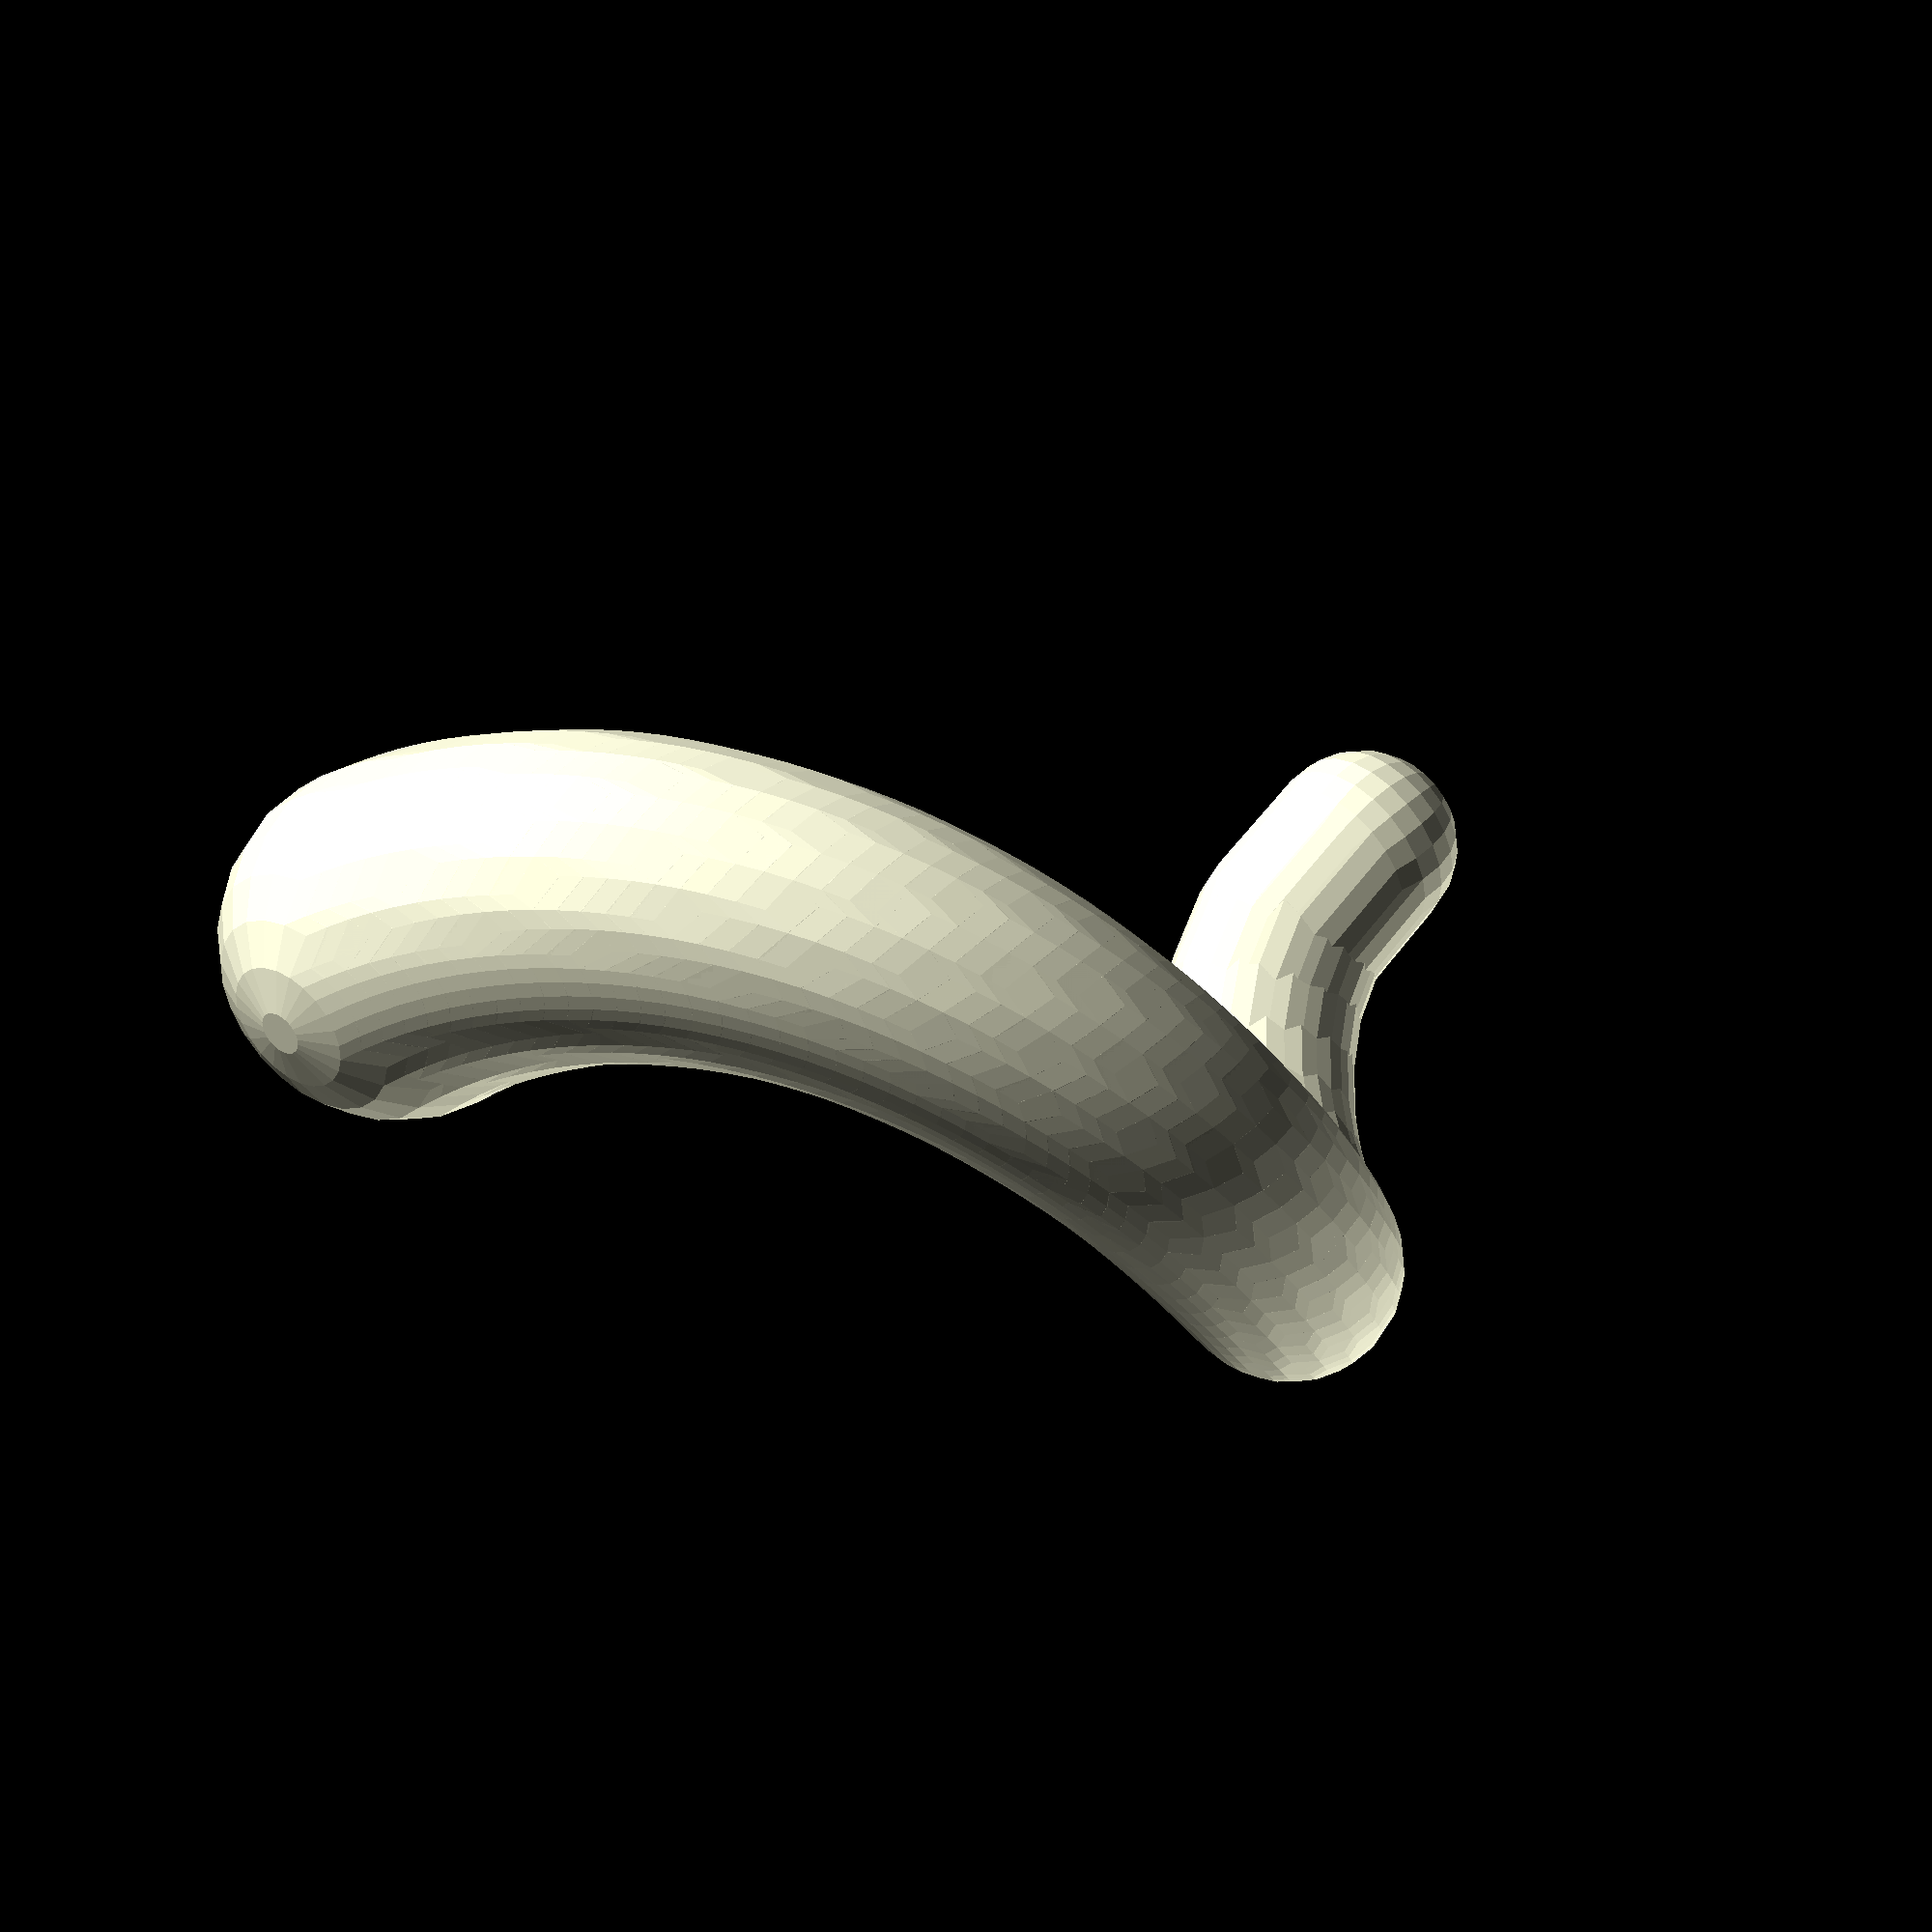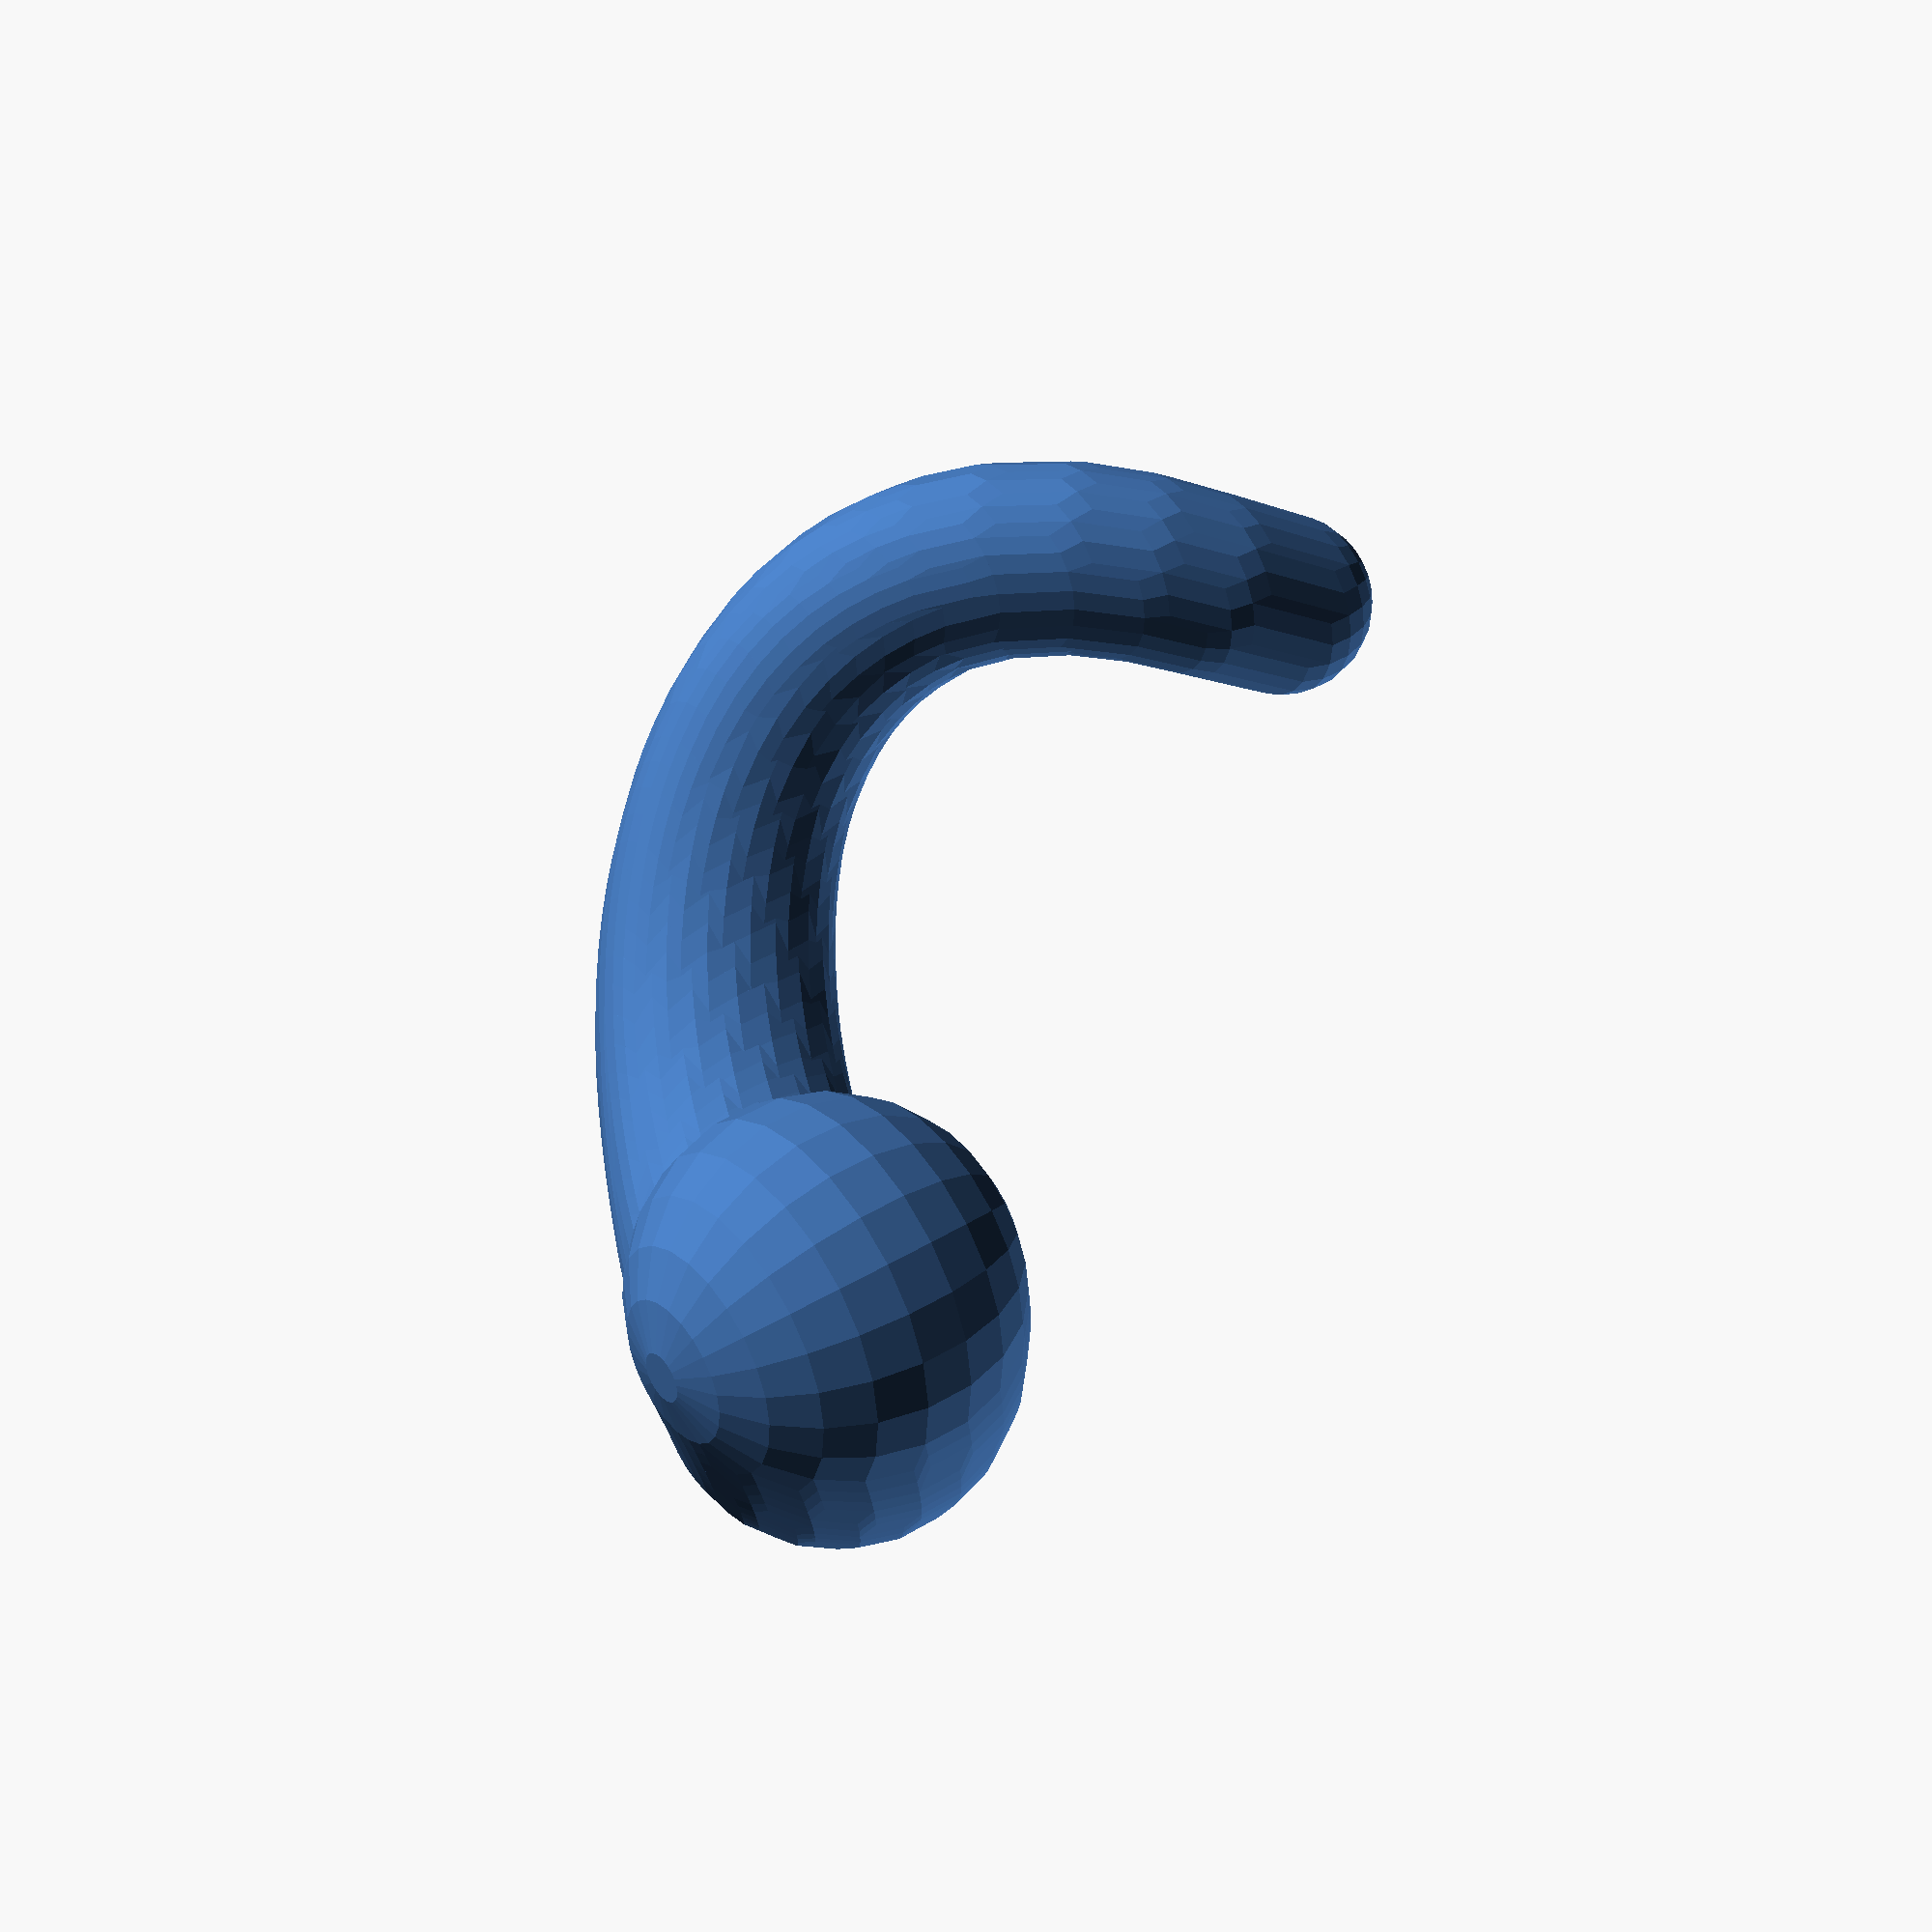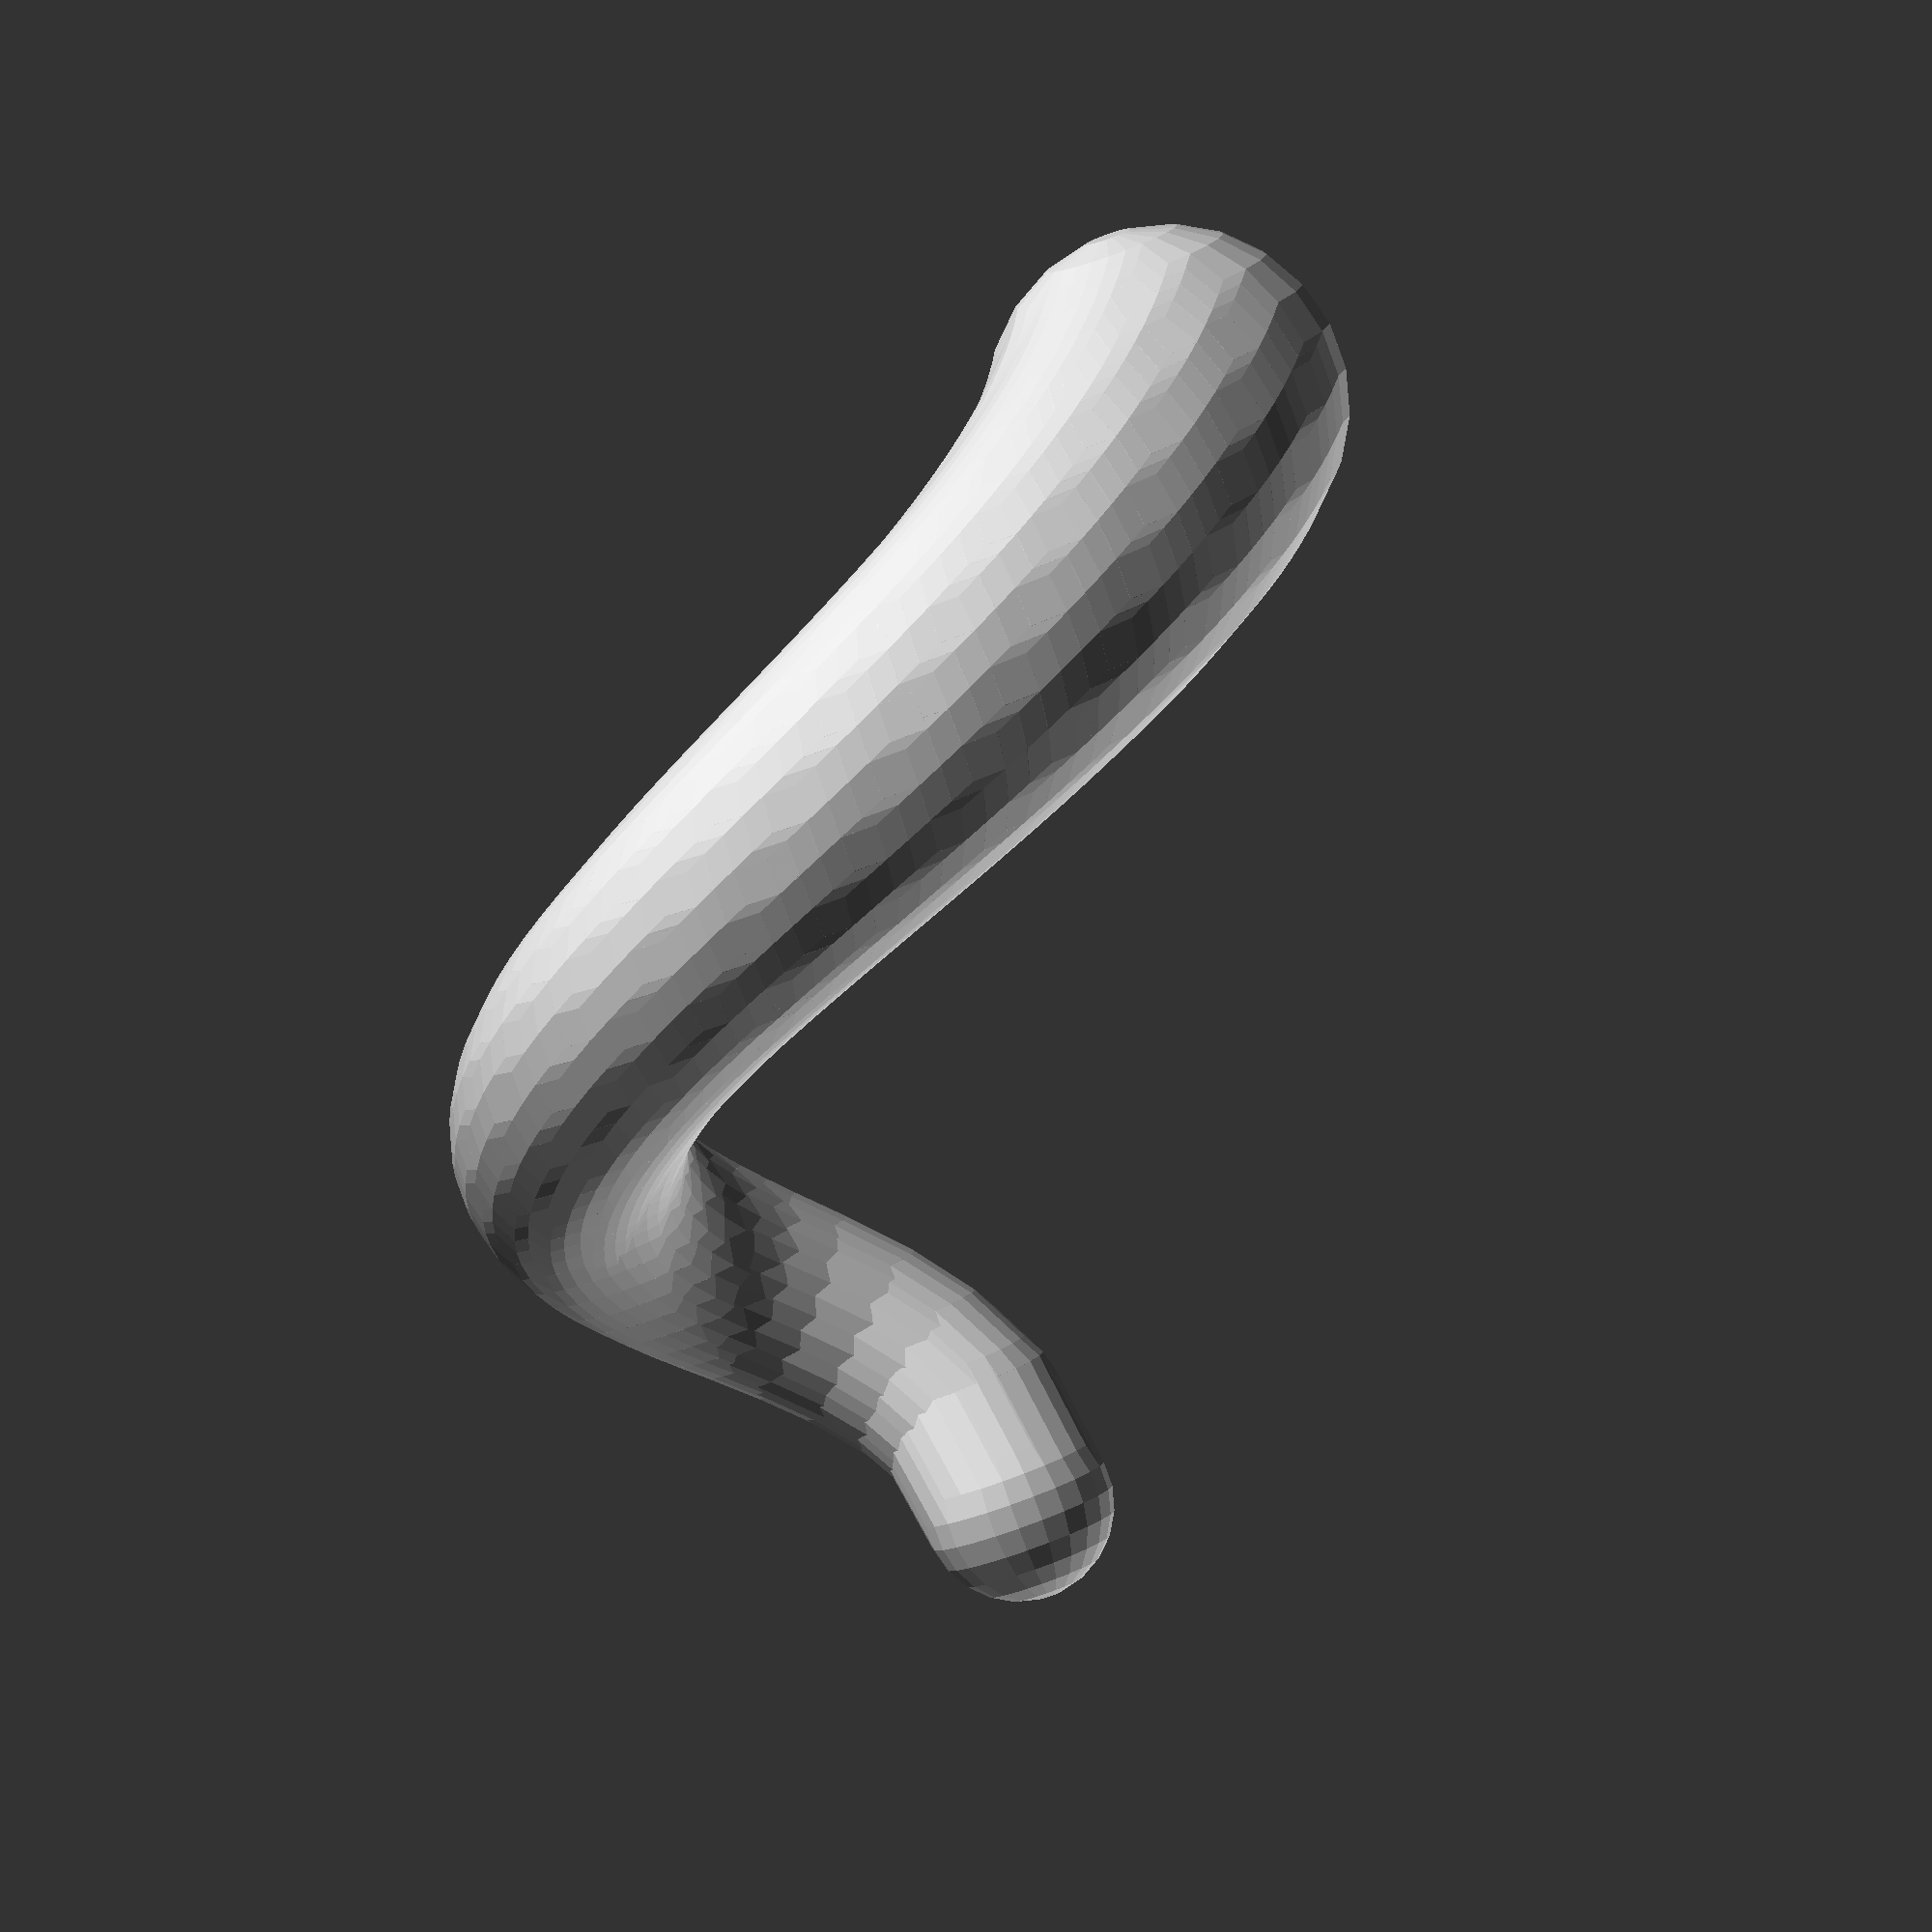
<openscad>

        
        
        union() {
          
        hull() {
          
        
        rotate([0.000000000000000, 0.000000000000000, 0.000000000000000])
      
        translate([1.298112571855042, 0.693322514389268, 2.943326253181708])
      
        
        sphere(3.0, $fn=24);
      
      
        
        rotate([0.000000000000000, 0.000000000000000, 0.000000000000000])
      
        translate([1.636787819830859, 2.446241007243975, 5.886652506363417])
      
        
        sphere(3.046875, $fn=24);
      
      
        }
      
        hull() {
          
        
        rotate([0.000000000000000, 0.000000000000000, 0.000000000000000])
      
        translate([1.636787819830859, 2.446241007243975, 5.886652506363417])
      
        
        sphere(3.046875, $fn=24);
      
      
        
        rotate([0.000000000000000, 0.000000000000000, 0.000000000000000])
      
        translate([1.117500838545766, 3.655289095213618, 7.644591942998156])
      
        
        sphere(3.09375, $fn=24);
      
      
        }
      
        hull() {
          
        
        rotate([0.000000000000000, 0.000000000000000, 0.000000000000000])
      
        translate([1.117500838545766, 3.655289095213618, 7.644591942998156])
      
        
        sphere(3.09375, $fn=24);
      
      
        
        rotate([0.000000000000000, 0.000000000000000, 0.000000000000000])
      
        translate([0.054354905510501, 4.677211060849275, 9.355053770766656])
      
        
        sphere(3.140625, $fn=24);
      
      
        }
      
        hull() {
          
        
        rotate([0.000000000000000, 0.000000000000000, 0.000000000000000])
      
        translate([0.054354905510501, 4.677211060849275, 9.355053770766656])
      
        
        sphere(3.140625, $fn=24);
      
      
        
        rotate([0.000000000000000, 0.000000000000000, 0.000000000000000])
      
        translate([-1.494181507512746, 5.327178473447566, 11.065515598535155])
      
        
        sphere(3.1875, $fn=24);
      
      
        }
      
        hull() {
          
        
        rotate([0.000000000000000, 0.000000000000000, 0.000000000000000])
      
        translate([-1.494181507512746, 5.327178473447566, 11.065515598535155])
      
        
        sphere(3.1875, $fn=24);
      
      
        
        rotate([0.000000000000000, 0.000000000000000, 0.000000000000000])
      
        translate([-2.865884761880637, 5.456430373700267, 12.326544997105795])
      
        
        sphere(3.234375, $fn=24);
      
      
        }
      
        hull() {
          
        
        rotate([0.000000000000000, 0.000000000000000, 0.000000000000000])
      
        translate([-2.865884761880637, 5.456430373700267, 12.326544997105795])
      
        
        sphere(3.234375, $fn=24);
      
      
        
        rotate([0.000000000000000, 0.000000000000000, 0.000000000000000])
      
        translate([-3.702579733141291, 5.370533867145551, 13.046337524136952])
      
        
        sphere(3.28125, $fn=24);
      
      
        }
      
        hull() {
          
        
        rotate([0.000000000000000, 0.000000000000000, 0.000000000000000])
      
        translate([-3.702579733141291, 5.370533867145551, 13.046337524136952])
      
        
        sphere(3.28125, $fn=24);
      
      
        
        rotate([0.000000000000000, 0.000000000000000, 0.000000000000000])
      
        translate([-4.556974005400478, 5.158543598780835, 13.766130051168107])
      
        
        sphere(3.328125, $fn=24);
      
      
        }
      
        hull() {
          
        
        rotate([0.000000000000000, 0.000000000000000, 0.000000000000000])
      
        translate([-4.556974005400478, 5.158543598780835, 13.766130051168107])
      
        
        sphere(3.328125, $fn=24);
      
      
        
        rotate([0.000000000000000, 0.000000000000000, 0.000000000000000])
      
        translate([-5.410424714847110, 4.815370457230404, 14.485922578199261])
      
        
        sphere(3.375, $fn=24);
      
      
        }
      
        hull() {
          
        
        rotate([0.000000000000000, 0.000000000000000, 0.000000000000000])
      
        translate([-5.410424714847110, 4.815370457230404, 14.485922578199261])
      
        
        sphere(3.375, $fn=24);
      
      
        
        rotate([0.000000000000000, 0.000000000000000, 0.000000000000000])
      
        translate([-6.243374540102359, 4.338630811368926, 15.205715105230418])
      
        
        sphere(3.421875, $fn=24);
      
      
        }
      
        hull() {
          
        
        rotate([0.000000000000000, 0.000000000000000, 0.000000000000000])
      
        translate([-6.243374540102359, 4.338630811368926, 15.205715105230418])
      
        
        sphere(3.421875, $fn=24);
      
      
        
        rotate([0.000000000000000, 0.000000000000000, 0.000000000000000])
      
        translate([-7.035737609609928, 3.728785945187227, 15.925507632261576])
      
        
        sphere(3.46875, $fn=24);
      
      
        }
      
        hull() {
          
        
        rotate([0.000000000000000, 0.000000000000000, 0.000000000000000])
      
        translate([-7.035737609609928, 3.728785945187227, 15.925507632261576])
      
        
        sphere(3.46875, $fn=24);
      
      
        
        rotate([0.000000000000000, 0.000000000000000, 0.000000000000000])
      
        translate([-7.767304840254636, 2.989227302630993, 16.645300159292731])
      
        
        sphere(3.515625, $fn=24);
      
      
        }
      
        hull() {
          
        
        rotate([0.000000000000000, 0.000000000000000, 0.000000000000000])
      
        translate([-7.767304840254636, 2.989227302630993, 16.645300159292731])
      
        
        sphere(3.515625, $fn=24);
      
      
        
        rotate([0.000000000000000, 0.000000000000000, 0.000000000000000])
      
        translate([-8.418161204409277, 2.126304996404183, 17.365092686323887])
      
        
        sphere(3.5625, $fn=24);
      
      
        }
      
        hull() {
          
        
        rotate([0.000000000000000, 0.000000000000000, 0.000000000000000])
      
        translate([-8.418161204409277, 2.126304996404183, 17.365092686323887])
      
        
        sphere(3.5625, $fn=24);
      
      
        
        rotate([0.000000000000000, 0.000000000000000, 0.000000000000000])
      
        translate([-8.948753711358986, 1.191380659731750, 18.055423657499048])
      
        
        sphere(3.609375, $fn=24);
      
      
        }
      
        hull() {
          
        
        rotate([0.000000000000000, 0.000000000000000, 0.000000000000000])
      
        translate([-8.948753711358986, 1.191380659731750, 18.055423657499048])
      
        
        sphere(3.609375, $fn=24);
      
      
        
        rotate([0.000000000000000, 0.000000000000000, 0.000000000000000])
      
        translate([-9.249181785525764, 0.500192160120609, 18.525394019965962])
      
        
        sphere(3.65625, $fn=24);
      
      
        }
      
        hull() {
          
        
        rotate([0.000000000000000, 0.000000000000000, 0.000000000000000])
      
        translate([-9.249181785525764, 0.500192160120609, 18.525394019965962])
      
        
        sphere(3.65625, $fn=24);
      
      
        
        rotate([0.000000000000000, 0.000000000000000, 0.000000000000000])
      
        translate([-9.494877860589160, -0.230784353550336, 18.995364382432872])
      
        
        sphere(3.703125, $fn=24);
      
      
        }
      
        hull() {
          
        
        rotate([0.000000000000000, 0.000000000000000, 0.000000000000000])
      
        translate([-9.494877860589160, -0.230784353550336, 18.995364382432872])
      
        
        sphere(3.703125, $fn=24);
      
      
        
        rotate([0.000000000000000, 0.000000000000000, 0.000000000000000])
      
        translate([-9.681455854075249, -0.997109185767934, 19.465334744899785])
      
        
        sphere(3.75, $fn=24);
      
      
        }
      
        hull() {
          
        
        rotate([0.000000000000000, 0.000000000000000, 0.000000000000000])
      
        translate([-9.681455854075249, -0.997109185767934, 19.465334744899785])
      
        
        sphere(3.75, $fn=24);
      
      
        
        rotate([0.000000000000000, 0.000000000000000, 0.000000000000000])
      
        translate([-9.804897687093973, -1.793900436637835, 19.935305107366695])
      
        
        sphere(3.796875, $fn=24);
      
      
        }
      
        hull() {
          
        
        rotate([0.000000000000000, 0.000000000000000, 0.000000000000000])
      
        translate([-9.804897687093973, -1.793900436637835, 19.935305107366695])
      
        
        sphere(3.796875, $fn=24);
      
      
        
        rotate([0.000000000000000, 0.000000000000000, 0.000000000000000])
      
        translate([-9.861595547616021, -2.615865058673347, 20.405275469833605])
      
        
        sphere(3.84375, $fn=24);
      
      
        }
      
        hull() {
          
        
        rotate([0.000000000000000, 0.000000000000000, 0.000000000000000])
      
        translate([-9.861595547616021, -2.615865058673347, 20.405275469833605])
      
        
        sphere(3.84375, $fn=24);
      
      
        
        rotate([0.000000000000000, 0.000000000000000, 0.000000000000000])
      
        translate([-9.848391496237138, -3.457333810407816, 20.875245832300514])
      
        
        sphere(3.890625, $fn=24);
      
      
        }
      
        hull() {
          
        
        rotate([0.000000000000000, 0.000000000000000, 0.000000000000000])
      
        translate([-9.848391496237138, -3.457333810407816, 20.875245832300514])
      
        
        sphere(3.890625, $fn=24);
      
      
        
        rotate([0.000000000000000, 0.000000000000000, 0.000000000000000])
      
        translate([-9.762614064356663, -4.312299877184546, 21.345216194767424])
      
        
        sphere(3.9375, $fn=24);
      
      
        }
      
        hull() {
          
        
        rotate([0.000000000000000, 0.000000000000000, 0.000000000000000])
      
        translate([-9.762614064356663, -4.312299877184546, 21.345216194767424])
      
        
        sphere(3.9375, $fn=24);
      
      
        
        rotate([0.000000000000000, 0.000000000000000, 0.000000000000000])
      
        translate([-9.602111514666307, -5.174460898648974, 21.815186557234338])
      
        
        sphere(3.984375, $fn=24);
      
      
        }
      
        hull() {
          
        
        rotate([0.000000000000000, 0.000000000000000, 0.000000000000000])
      
        translate([-9.602111514666307, -5.174460898648974, 21.815186557234338])
      
        
        sphere(3.984375, $fn=24);
      
      
        
        rotate([0.000000000000000, 0.000000000000000, 0.000000000000000])
      
        translate([-9.365281456486775, -6.037264113380501, 22.285156919701247])
      
        
        sphere(4.03125, $fn=24);
      
      
        }
      
        hull() {
          
        
        rotate([0.000000000000000, 0.000000000000000, 0.000000000000000])
      
        translate([-9.365281456486775, -6.037264113380501, 22.285156919701247])
      
        
        sphere(4.03125, $fn=24);
      
      
        
        rotate([0.000000000000000, 0.000000000000000, 0.000000000000000])
      
        translate([-9.051096533651524, -6.893954303985468, 22.755127282168157])
      
        
        sphere(4.078125, $fn=24);
      
      
        }
      
        hull() {
          
        
        rotate([0.000000000000000, 0.000000000000000, 0.000000000000000])
      
        translate([-9.051096533651524, -6.893954303985468, 22.755127282168157])
      
        
        sphere(4.078125, $fn=24);
      
      
        
        rotate([0.000000000000000, 0.000000000000000, 0.000000000000000])
      
        translate([-8.659125930147253, -7.737624201042581, 23.225097644635071])
      
        
        sphere(4.125, $fn=24);
      
      
        }
      
        hull() {
          
        
        rotate([0.000000000000000, 0.000000000000000, 0.000000000000000])
      
        translate([-8.659125930147253, -7.737624201042581, 23.225097644635071])
      
        
        sphere(4.125, $fn=24);
      
      
        
        rotate([0.000000000000000, 0.000000000000000, 0.000000000000000])
      
        translate([-8.189552468389893, -8.561266981749020, 23.695068007101980])
      
        
        sphere(4.171875, $fn=24);
      
      
        }
      
        hull() {
          
        
        rotate([0.000000000000000, 0.000000000000000, 0.000000000000000])
      
        translate([-8.189552468389893, -8.561266981749020, 23.695068007101980])
      
        
        sphere(4.171875, $fn=24);
      
      
        
        rotate([0.000000000000000, 0.000000000000000, 0.000000000000000])
      
        translate([-7.693403741082069, -9.290235276589870, 24.124421868114514])
      
        
        sphere(4.21875, $fn=24);
      
      
        }
      
        hull() {
          
        
        rotate([0.000000000000000, 0.000000000000000, 0.000000000000000])
      
        translate([-7.693403741082069, -9.290235276589870, 24.124421868114514])
      
        
        sphere(4.21875, $fn=24);
      
      
        
        rotate([0.000000000000000, 0.000000000000000, 0.000000000000000])
      
        translate([-7.236451789718108, -9.870959047752910, 24.478730933390271])
      
        
        sphere(4.265625, $fn=24);
      
      
        }
      
        hull() {
          
        
        rotate([0.000000000000000, 0.000000000000000, 0.000000000000000])
      
        translate([-7.236451789718108, -9.870959047752910, 24.478730933390271])
      
        
        sphere(4.265625, $fn=24);
      
      
        
        rotate([0.000000000000000, 0.000000000000000, 0.000000000000000])
      
        translate([-6.737409050046705, -10.429635093625542, 24.833039998666028])
      
        
        sphere(4.3125, $fn=24);
      
      
        }
      
        hull() {
          
        
        rotate([0.000000000000000, 0.000000000000000, 0.000000000000000])
      
        translate([-6.737409050046705, -10.429635093625542, 24.833039998666028])
      
        
        sphere(4.3125, $fn=24);
      
      
        
        rotate([0.000000000000000, 0.000000000000000, 0.000000000000000])
      
        translate([-6.197314977531800, -10.963299014734220, 25.187349063941785])
      
        
        sphere(4.359375, $fn=24);
      
      
        }
      
        hull() {
          
        
        rotate([0.000000000000000, 0.000000000000000, 0.000000000000000])
      
        translate([-6.197314977531800, -10.963299014734220, 25.187349063941785])
      
        
        sphere(4.359375, $fn=24);
      
      
        
        rotate([0.000000000000000, 0.000000000000000, 0.000000000000000])
      
        translate([-5.617413365594373, -11.469034051632152, 25.541658129217542])
      
        
        sphere(4.40625, $fn=24);
      
      
        }
      
        hull() {
          
        
        rotate([0.000000000000000, 0.000000000000000, 0.000000000000000])
      
        translate([-5.617413365594373, -11.469034051632152, 25.541658129217542])
      
        
        sphere(4.40625, $fn=24);
      
      
        
        rotate([0.000000000000000, 0.000000000000000, 0.000000000000000])
      
        translate([-4.999150237300328, -11.943984935500728, 25.895967194493299])
      
        
        sphere(4.453125, $fn=24);
      
      
        }
      
        hull() {
          
        
        rotate([0.000000000000000, 0.000000000000000, 0.000000000000000])
      
        translate([-4.999150237300328, -11.943984935500728, 25.895967194493299])
      
        
        sphere(4.453125, $fn=24);
      
      
        
        rotate([0.000000000000000, 0.000000000000000, 0.000000000000000])
      
        translate([-4.344170810843696, -12.385371649440412, 26.250276259769056])
      
        
        sphere(4.5, $fn=24);
      
      
        }
      
        hull() {
          
        
        rotate([0.000000000000000, 0.000000000000000, 0.000000000000000])
      
        translate([-4.344170810843696, -12.385371649440412, 26.250276259769056])
      
        
        sphere(4.5, $fn=24);
      
      
        
        rotate([0.000000000000000, 0.000000000000000, 0.000000000000000])
      
        translate([-3.654315542409214, -12.790503039204671, 26.604585325044813])
      
        
        sphere(4.546875, $fn=24);
      
      
        }
      
        hull() {
          
        
        rotate([0.000000000000000, 0.000000000000000, 0.000000000000000])
      
        translate([-3.654315542409214, -12.790503039204671, 26.604585325044813])
      
        
        sphere(4.546875, $fn=24);
      
      
        
        rotate([0.000000000000000, 0.000000000000000, 0.000000000000000])
      
        translate([-2.931615254010167, -13.156790212265657, 26.958894390320570])
      
        
        sphere(4.59375, $fn=24);
      
      
        }
      
        hull() {
          
        
        rotate([0.000000000000000, 0.000000000000000, 0.000000000000000])
      
        translate([-2.931615254010167, -13.156790212265657, 26.958894390320570])
      
        
        sphere(4.59375, $fn=24);
      
      
        
        rotate([0.000000000000000, 0.000000000000000, 0.000000000000000])
      
        translate([-2.178285357904421, -13.481759664496284, 27.313203455596327])
      
        
        sphere(4.640625, $fn=24);
      
      
        }
      
        hull() {
          
        
        rotate([0.000000000000000, 0.000000000000000, 0.000000000000000])
      
        translate([-2.178285357904421, -13.481759664496284, 27.313203455596327])
      
        
        sphere(4.640625, $fn=24);
      
      
        
        rotate([0.000000000000000, 0.000000000000000, 0.000000000000000])
      
        translate([-1.396719193176898, -13.763066074409606, 27.667512520872084])
      
        
        sphere(4.6875, $fn=24);
      
      
        }
      
        hull() {
          
        
        rotate([0.000000000000000, 0.000000000000000, 0.000000000000000])
      
        translate([-1.396719193176898, -13.763066074409606, 27.667512520872084])
      
        
        sphere(4.6875, $fn=24);
      
      
        
        rotate([0.000000000000000, 0.000000000000000, 0.000000000000000])
      
        translate([-0.589480494023567, -13.998504705812010, 28.021821586147841])
      
        
        sphere(4.734375, $fn=24);
      
      
        }
      
        hull() {
          
        
        rotate([0.000000000000000, 0.000000000000000, 0.000000000000000])
      
        translate([-0.589480494023567, -13.998504705812010, 28.021821586147841])
      
        
        sphere(4.734375, $fn=24);
      
      
        
        rotate([0.000000000000000, 0.000000000000000, 0.000000000000000])
      
        translate([0.240704986836362, -14.186023360899190, 28.376130651423598])
      
        
        sphere(4.78125, $fn=24);
      
      
        }
      
        hull() {
          
        
        rotate([0.000000000000000, 0.000000000000000, 0.000000000000000])
      
        translate([0.240704986836362, -14.186023360899190, 28.376130651423598])
      
        
        sphere(4.78125, $fn=24);
      
      
        
        rotate([0.000000000000000, 0.000000000000000, 0.000000000000000])
      
        translate([1.090958672373538, -14.323733827249685, 28.730439716699355])
      
        
        sphere(4.828125, $fn=24);
      
      
        }
      
        hull() {
          
        
        rotate([0.000000000000000, 0.000000000000000, 0.000000000000000])
      
        translate([1.090958672373538, -14.323733827249685, 28.730439716699355])
      
        
        sphere(4.828125, $fn=24);
      
      
        
        rotate([0.000000000000000, 0.000000000000000, 0.000000000000000])
      
        translate([1.958259142108740, -14.409922763845691, 29.084748781975112])
      
        
        sphere(4.875, $fn=24);
      
      
        }
      
        hull() {
          
        
        rotate([0.000000000000000, 0.000000000000000, 0.000000000000000])
      
        translate([1.958259142108740, -14.409922763845691, 29.084748781975112])
      
        
        sphere(4.875, $fn=24);
      
      
        
        rotate([0.000000000000000, 0.000000000000000, 0.000000000000000])
      
        translate([2.839452865014803, -14.443061973169158, 29.439057847250869])
      
        
        sphere(4.921875, $fn=24);
      
      
        }
      
        hull() {
          
        
        rotate([0.000000000000000, 0.000000000000000, 0.000000000000000])
      
        translate([2.839452865014803, -14.443061973169158, 29.439057847250869])
      
        
        sphere(4.921875, $fn=24);
      
      
        
        rotate([0.000000000000000, 0.000000000000000, 0.000000000000000])
      
        translate([3.731265646347265, -14.421818008576373, 29.793366912526626])
      
        
        sphere(4.96875, $fn=24);
      
      
        }
      
        hull() {
          
        
        rotate([0.000000000000000, 0.000000000000000, 0.000000000000000])
      
        translate([3.731265646347265, -14.421818008576373, 29.793366912526626])
      
        
        sphere(4.96875, $fn=24);
      
      
        
        rotate([0.000000000000000, 0.000000000000000, 0.000000000000000])
      
        translate([4.557569134516966, -14.353338368564689, 30.119080911502792])
      
        
        sphere(5.015625, $fn=24);
      
      
        }
      
        hull() {
          
        
        rotate([0.000000000000000, 0.000000000000000, 0.000000000000000])
      
        translate([4.557569134516966, -14.353338368564689, 30.119080911502792])
      
        
        sphere(5.015625, $fn=24);
      
      
        
        rotate([0.000000000000000, 0.000000000000000, 0.000000000000000])
      
        translate([5.285273707397752, -14.254073123189739, 30.404783752781405])
      
        
        sphere(5.0625, $fn=24);
      
      
        }
      
        hull() {
          
        
        rotate([0.000000000000000, 0.000000000000000, 0.000000000000000])
      
        translate([5.285273707397752, -14.254073123189739, 30.404783752781405])
      
        
        sphere(5.0625, $fn=24);
      
      
        
        rotate([0.000000000000000, 0.000000000000000, 0.000000000000000])
      
        translate([6.013747655601894, -14.117766501107290, 30.690486594060022])
      
        
        sphere(5.109375, $fn=24);
      
      
        }
      
        hull() {
          
        
        rotate([0.000000000000000, 0.000000000000000, 0.000000000000000])
      
        translate([6.013747655601894, -14.117766501107290, 30.690486594060022])
      
        
        sphere(5.109375, $fn=24);
      
      
        
        rotate([0.000000000000000, 0.000000000000000, 0.000000000000000])
      
        translate([6.741100057718814, -13.944125931564145, 30.976189435338636])
      
        
        sphere(5.15625, $fn=24);
      
      
        }
      
        hull() {
          
        
        rotate([0.000000000000000, 0.000000000000000, 0.000000000000000])
      
        translate([6.741100057718814, -13.944125931564145, 30.976189435338636])
      
        
        sphere(5.15625, $fn=24);
      
      
        
        rotate([0.000000000000000, 0.000000000000000, 0.000000000000000])
      
        translate([7.465414171950304, -13.732955560255371, 31.261892276617253])
      
        
        sphere(5.203125, $fn=24);
      
      
        }
      
        hull() {
          
        
        rotate([0.000000000000000, 0.000000000000000, 0.000000000000000])
      
        translate([7.465414171950304, -13.732955560255371, 31.261892276617253])
      
        
        sphere(5.203125, $fn=24);
      
      
        
        rotate([0.000000000000000, 0.000000000000000, 0.000000000000000])
      
        translate([8.184752388524061, -13.484158029673987, 31.547595117895867])
      
        
        sphere(5.25, $fn=24);
      
      
        }
      
        hull() {
          
        
        rotate([0.000000000000000, 0.000000000000000, 0.000000000000000])
      
        translate([8.184752388524061, -13.484158029673987, 31.547595117895867])
      
        
        sphere(5.25, $fn=24);
      
      
        
        rotate([0.000000000000000, 0.000000000000000, 0.000000000000000])
      
        translate([8.897161292335449, -13.197736005753541, 31.833297959174487])
      
        
        sphere(5.296875, $fn=24);
      
      
        }
      
        hull() {
          
        
        rotate([0.000000000000000, 0.000000000000000, 0.000000000000000])
      
        translate([8.897161292335449, -13.197736005753541, 31.833297959174487])
      
        
        sphere(5.296875, $fn=24);
      
      
        
        rotate([0.000000000000000, 0.000000000000000, 0.000000000000000])
      
        translate([9.600676822821043, -12.873793444382413, 32.119000800453101])
      
        
        sphere(5.34375, $fn=24);
      
      
        }
      
        hull() {
          
        
        rotate([0.000000000000000, 0.000000000000000, 0.000000000000000])
      
        translate([9.600676822821043, -12.873793444382413, 32.119000800453101])
      
        
        sphere(5.34375, $fn=24);
      
      
        
        rotate([0.000000000000000, 0.000000000000000, 0.000000000000000])
      
        translate([10.293329517708704, -12.512536592033685, 32.404703641731722])
      
        
        sphere(5.390625, $fn=24);
      
      
        }
      
        hull() {
          
        
        rotate([0.000000000000000, 0.000000000000000, 0.000000000000000])
      
        translate([10.293329517708704, -12.512536592033685, 32.404703641731722])
      
        
        sphere(5.390625, $fn=24);
      
      
        
        rotate([0.000000000000000, 0.000000000000000, 0.000000000000000])
      
        translate([10.973149826962571, -12.114274715439729, 32.690406483010335])
      
        
        sphere(5.4375, $fn=24);
      
      
        }
      
        hull() {
          
        
        rotate([0.000000000000000, 0.000000000000000, 0.000000000000000])
      
        translate([10.973149826962571, -12.114274715439729, 32.690406483010335])
      
        
        sphere(5.4375, $fn=24);
      
      
        
        rotate([0.000000000000000, 0.000000000000000, 0.000000000000000])
      
        translate([11.638173482951572, -11.679420555943137, 32.976109324288956])
      
        
        sphere(5.484375, $fn=24);
      
      
        }
      
        hull() {
          
        
        rotate([0.000000000000000, 0.000000000000000, 0.000000000000000])
      
        translate([11.638173482951572, -11.679420555943137, 32.976109324288956])
      
        
        sphere(5.484375, $fn=24);
      
      
        
        rotate([0.000000000000000, 0.000000000000000, 0.000000000000000])
      
        translate([12.286446912615078, -11.208490504874689, 33.261812165567569])
      
        
        sphere(5.53125, $fn=24);
      
      
        }
      
        hull() {
          
        
        rotate([0.000000000000000, 0.000000000000000, 0.000000000000000])
      
        translate([12.286446912615078, -11.208490504874689, 33.261812165567569])
      
        
        sphere(5.53125, $fn=24);
      
      
        
        rotate([0.000000000000000, 0.000000000000000, 0.000000000000000])
      
        translate([12.916032677181921, -10.702104497042217, 33.547515006846183])
      
        
        sphere(5.578125, $fn=24);
      
      
        }
      
        hull() {
          
        
        rotate([0.000000000000000, 0.000000000000000, 0.000000000000000])
      
        translate([12.916032677181921, -10.702104497042217, 33.547515006846183])
      
        
        sphere(5.578125, $fn=24);
      
      
        
        rotate([0.000000000000000, 0.000000000000000, 0.000000000000000])
      
        translate([13.525014924819345, -10.160985620159181, 33.833217848124804])
      
        
        sphere(5.625, $fn=24);
      
      
        }
      
        hull() {
          
        
        rotate([0.000000000000000, 0.000000000000000, 0.000000000000000])
      
        translate([13.525014924819345, -10.160985620159181, 33.833217848124804])
      
        
        sphere(5.625, $fn=24);
      
      
        
        rotate([0.000000000000000, 0.000000000000000, 0.000000000000000])
      
        translate([14.111504841446415, -9.585959438798213, 34.118920689403417])
      
        
        sphere(5.671875, $fn=24);
      
      
        }
      
        }
      
      
</openscad>
<views>
elev=136.1 azim=1.4 roll=138.8 proj=o view=wireframe
elev=322.8 azim=328.5 roll=51.6 proj=p view=solid
elev=84.0 azim=332.3 roll=19.7 proj=o view=solid
</views>
